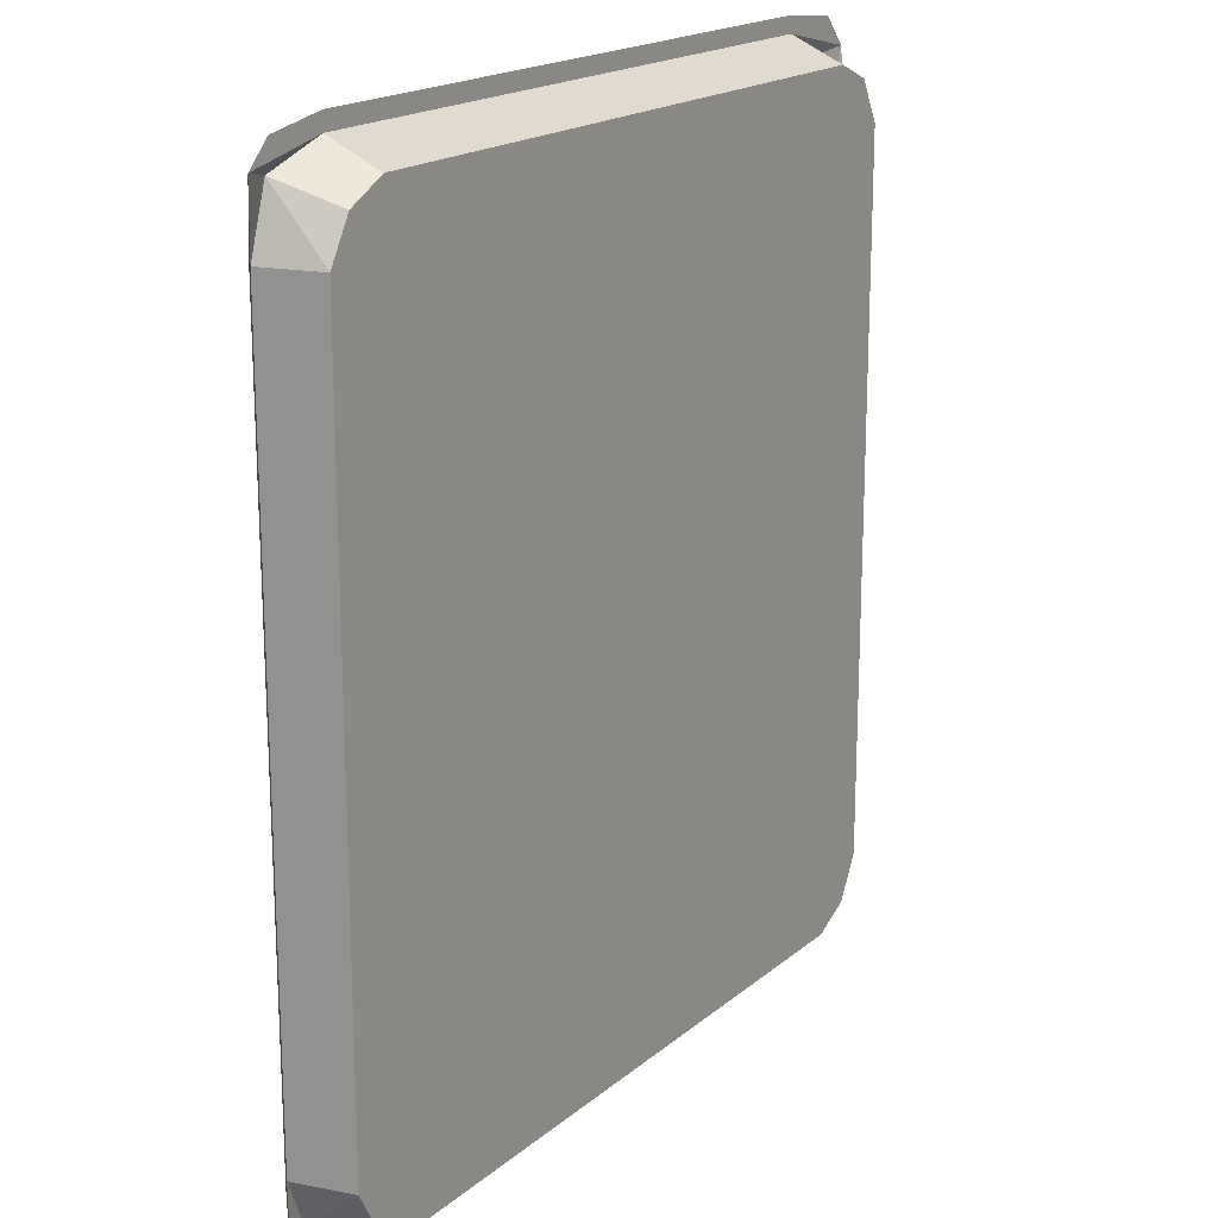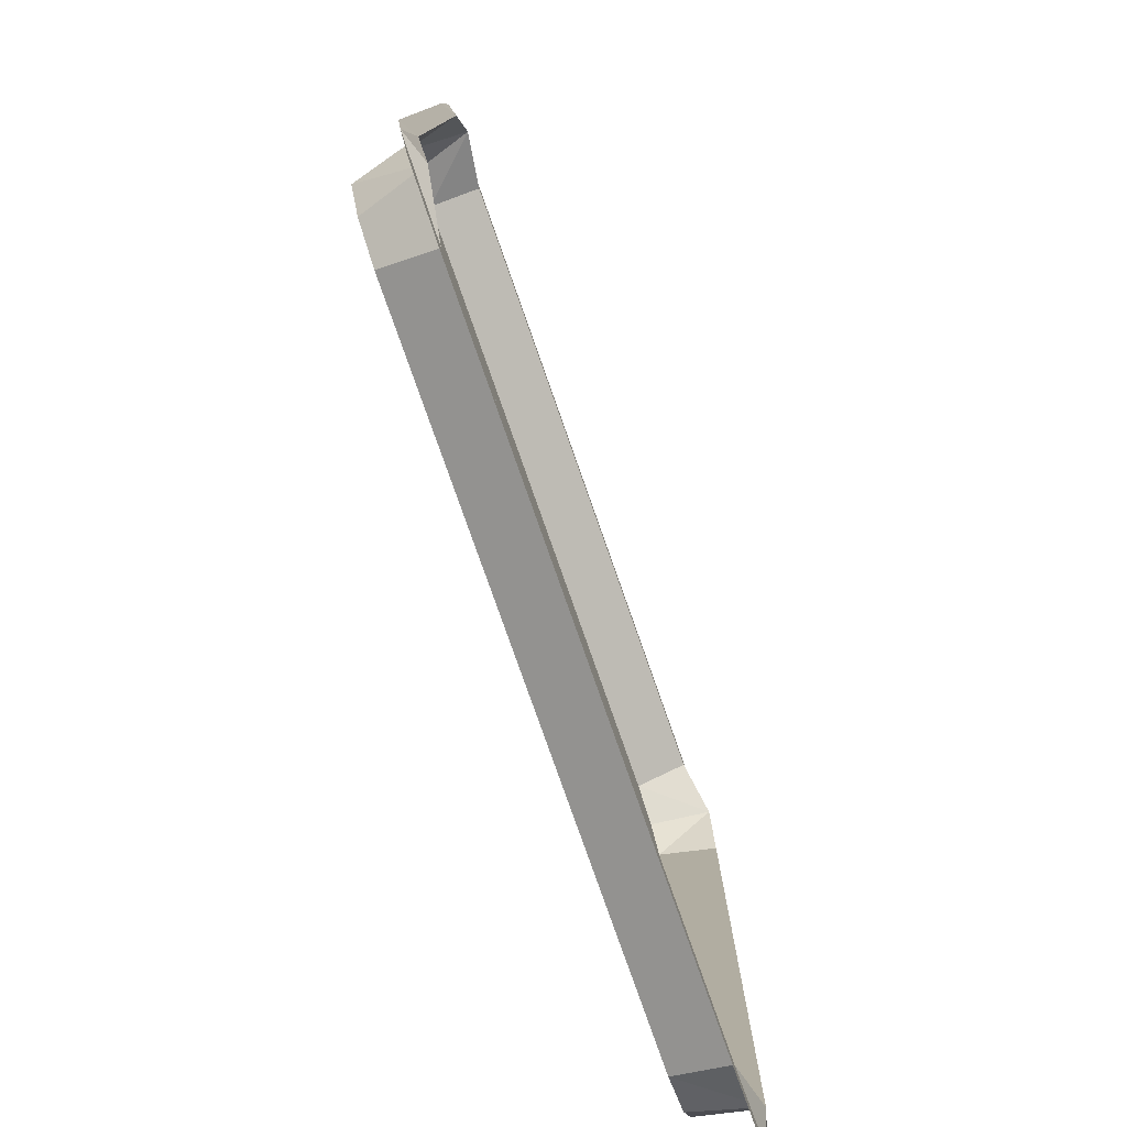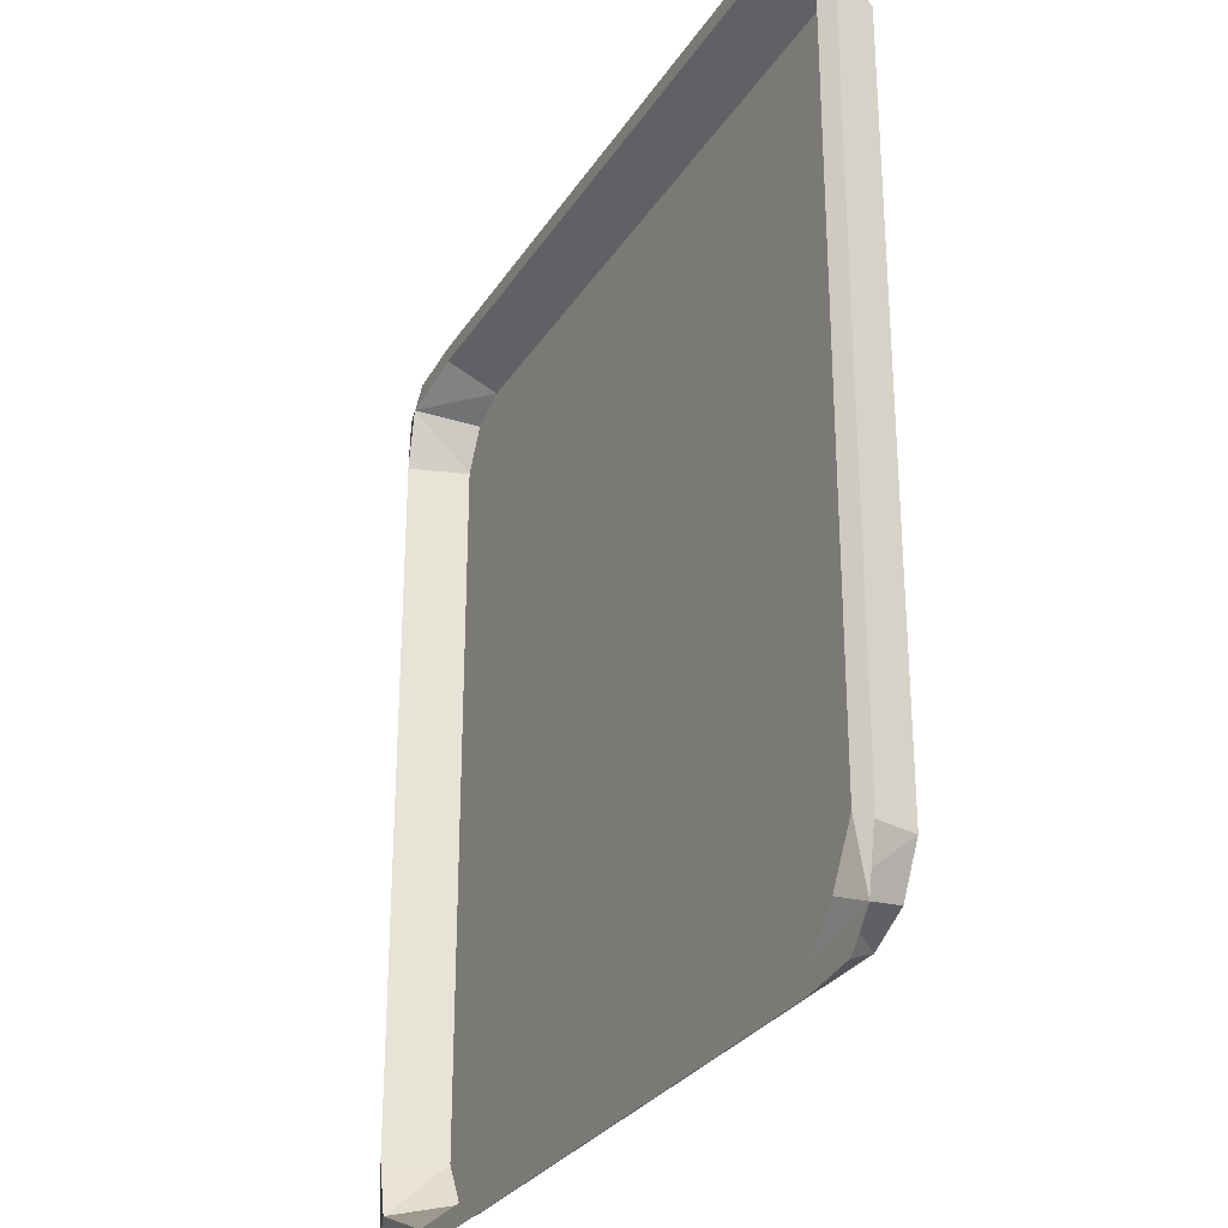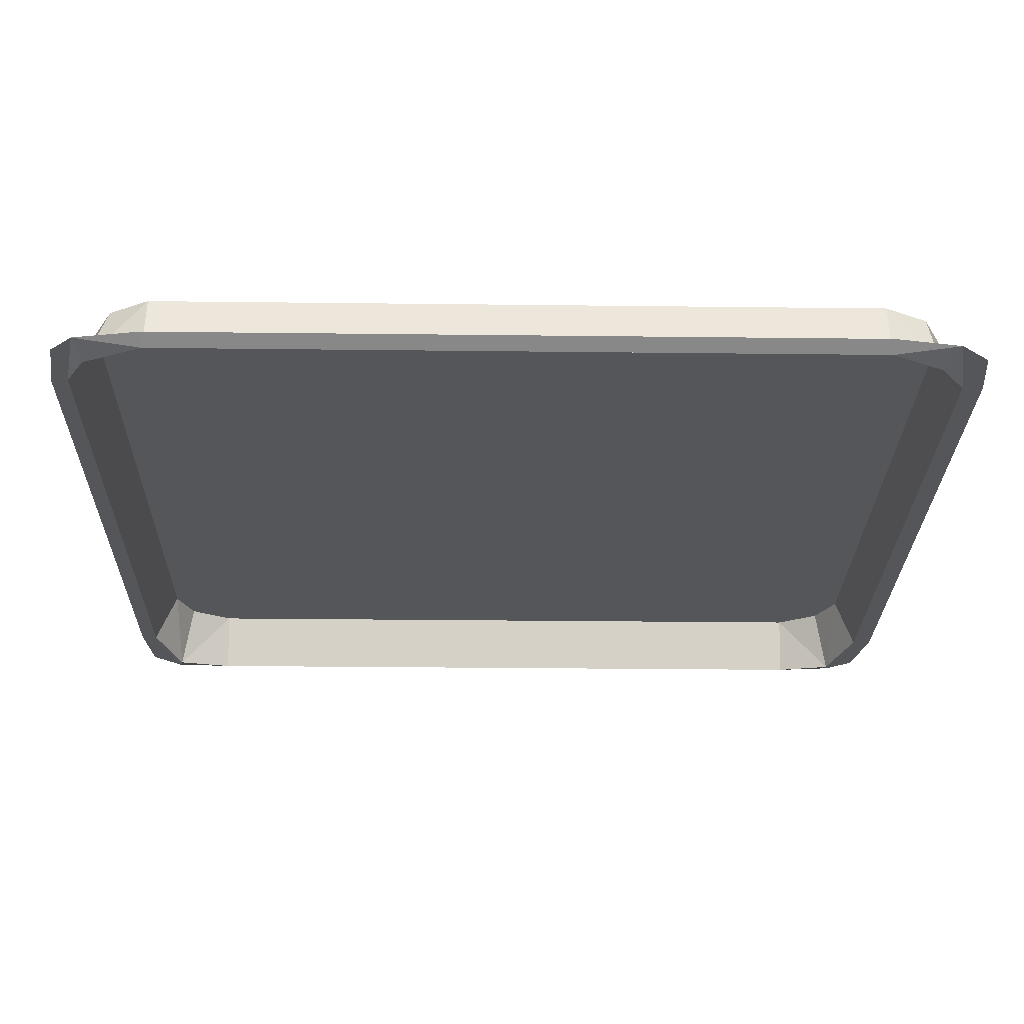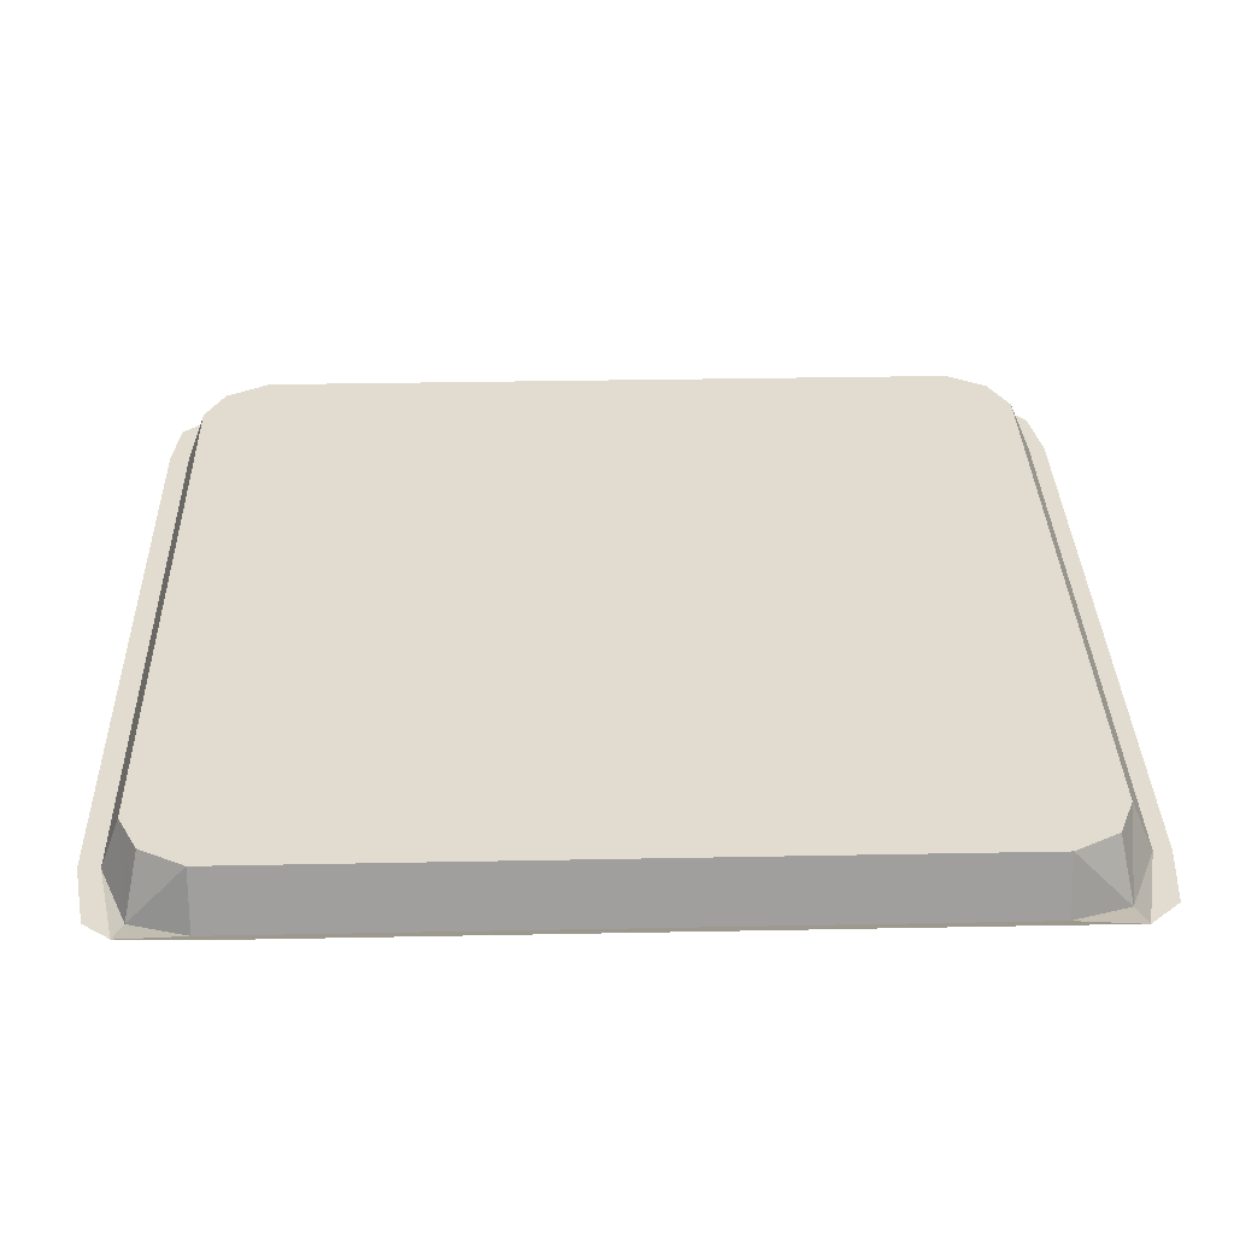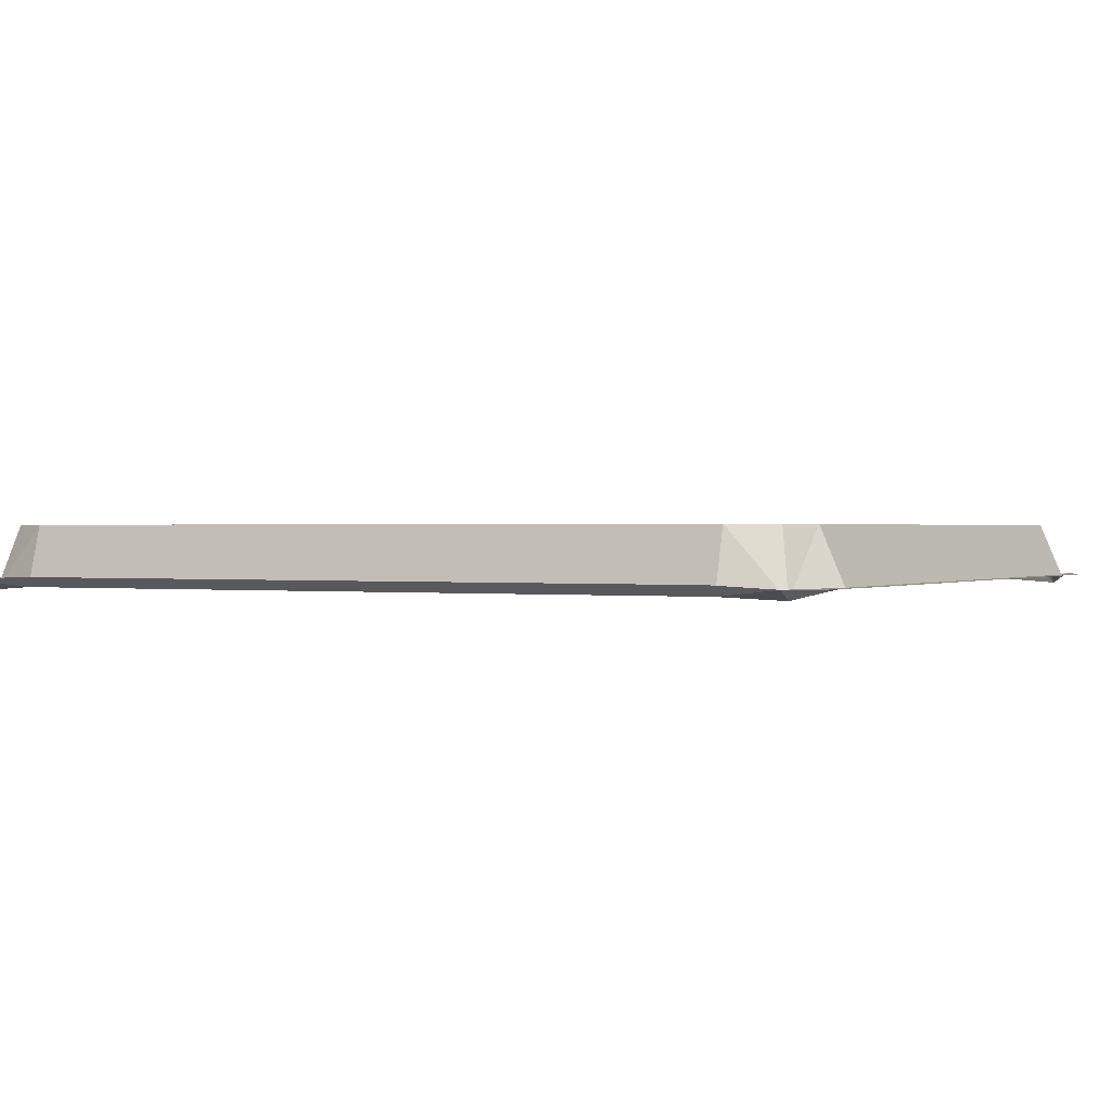
<metadata>
{"format":"obj","ext":"obj","renderer":"f3d","projection":"perspective","resolution":1024,"background":"white","views":[{"elev":18.4,"azim":123.2,"up":"+Z"},{"elev":-79.2,"azim":-70.6,"up":"+Z"},{"elev":-28.7,"azim":63.7,"up":"+Z"},{"elev":-25.7,"azim":88.9,"up":"+Y"},{"elev":34.4,"azim":-91.5,"up":"+Y"},{"elev":0.6,"azim":-62.4,"up":"+Y"}]}
</metadata>
<code>
v 0.7891 -0.125 0.375
v 0.9844 -0.125 0.3359
v 0.9297 -0.125 0.3906
v 0.7891 -0.125 0.4141
v -0.7734 -0.125 0.375
v -0.7734 0 0.3203
v 0.7891 0 0.3203
v 0.9141 -0.1484 0.3203
v 0.9688 -0.1406 0.1797
v 1 -0.1172 0.1797
v 0.9688 -0.1406 -1.508
v 1 -0.1172 -1.508
v 0.9844 -0.125 -1.664
v 0.9141 -0.1484 -1.633
v 0.7891 -0.125 -1.703
v 0.9219 -0.125 -1.734
v 0.7891 -0.125 -1.75
v -0.7734 -0.125 -1.75
v -0.7734 -0.125 -1.703
v -0.9375 -0.125 -1.719
v -0.9844 -0.125 -1.656
v -0.9141 -0.1484 -1.641
v -0.9609 -0.1406 -1.508
v -1 -0.1172 -1.508
v -0.9609 -0.1406 0.1797
v -1 -0.1172 0.1797
v -0.9922 -0.125 0.3281
v -0.9141 -0.1484 0.3125
v -0.9297 -0.125 0.3984
v -0.7734 -0.125 0.4141
v 0.7891 0 0.2188
v 0.9375 0 0.1797
v 0.8828 0 0.2734
v -0.7734 0 0.2188
v -0.7734 0 -1.547
v 0.7891 0 -1.547
v 0.9375 0 -1.508
v 0.7891 0 -1.656
v 0.8828 0 -1.609
v -0.7734 0 -1.656
v -0.8672 0 -1.609
v -0.9219 0 -1.508
v -0.9219 0 0.1797
v -0.8672 0 0.2812
f 1 2 3
f 1 3 4
f 1 4 5
f 1 8 2
f 2 8 9
f 2 9 10
f 10 9 11
f 10 11 12
f 12 11 13
f 13 11 14
f 13 14 15
f 13 15 16
f 16 15 17
f 17 15 18
f 18 15 19
f 18 19 20
f 20 19 21
f 21 19 22
f 21 22 23
f 21 23 24
f 24 23 25
f 24 25 26
f 26 25 27
f 27 25 28
f 27 28 5
f 27 5 29
f 29 5 30
f 30 5 4
f 1 5 6
f 1 6 7
f 1 7 8
f 32 37 9
f 32 9 8
f 32 8 33
f 33 8 7
f 37 39 14
f 37 14 11
f 37 11 9
f 14 38 15
f 15 38 40
f 15 40 19
f 19 40 22
f 22 40 41
f 22 41 42
f 22 42 23
f 23 42 43
f 23 43 25
f 25 43 28
f 28 43 44
f 28 44 6
f 28 6 5
f 39 38 14
f 31 32 33
f 31 33 7
f 31 7 34
f 31 34 35
f 31 35 36
f 31 36 32
f 32 36 37
f 36 38 39
f 36 39 37
f 38 36 35
f 38 35 40
f 40 35 41
f 41 35 42
f 42 35 34
f 42 34 43
f 43 34 44
f 44 34 6
f 6 34 7

</code>
